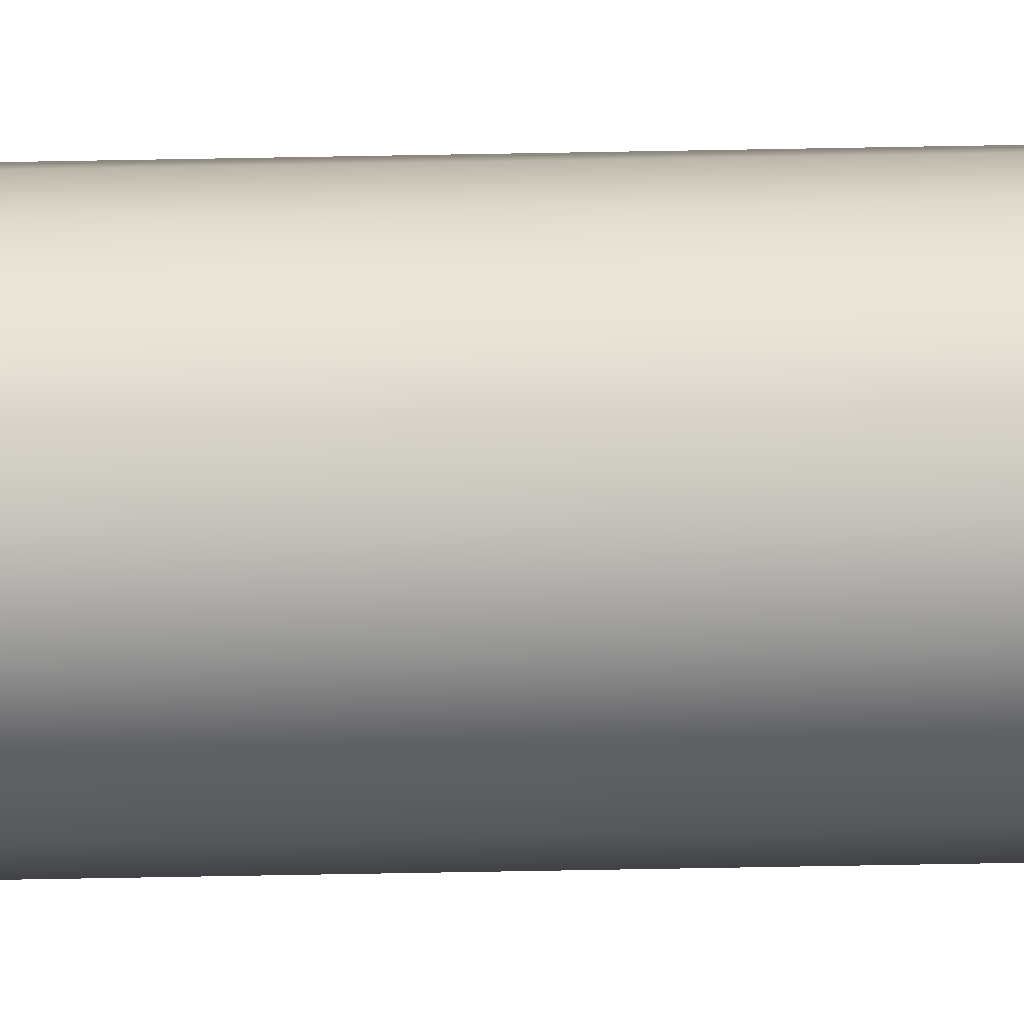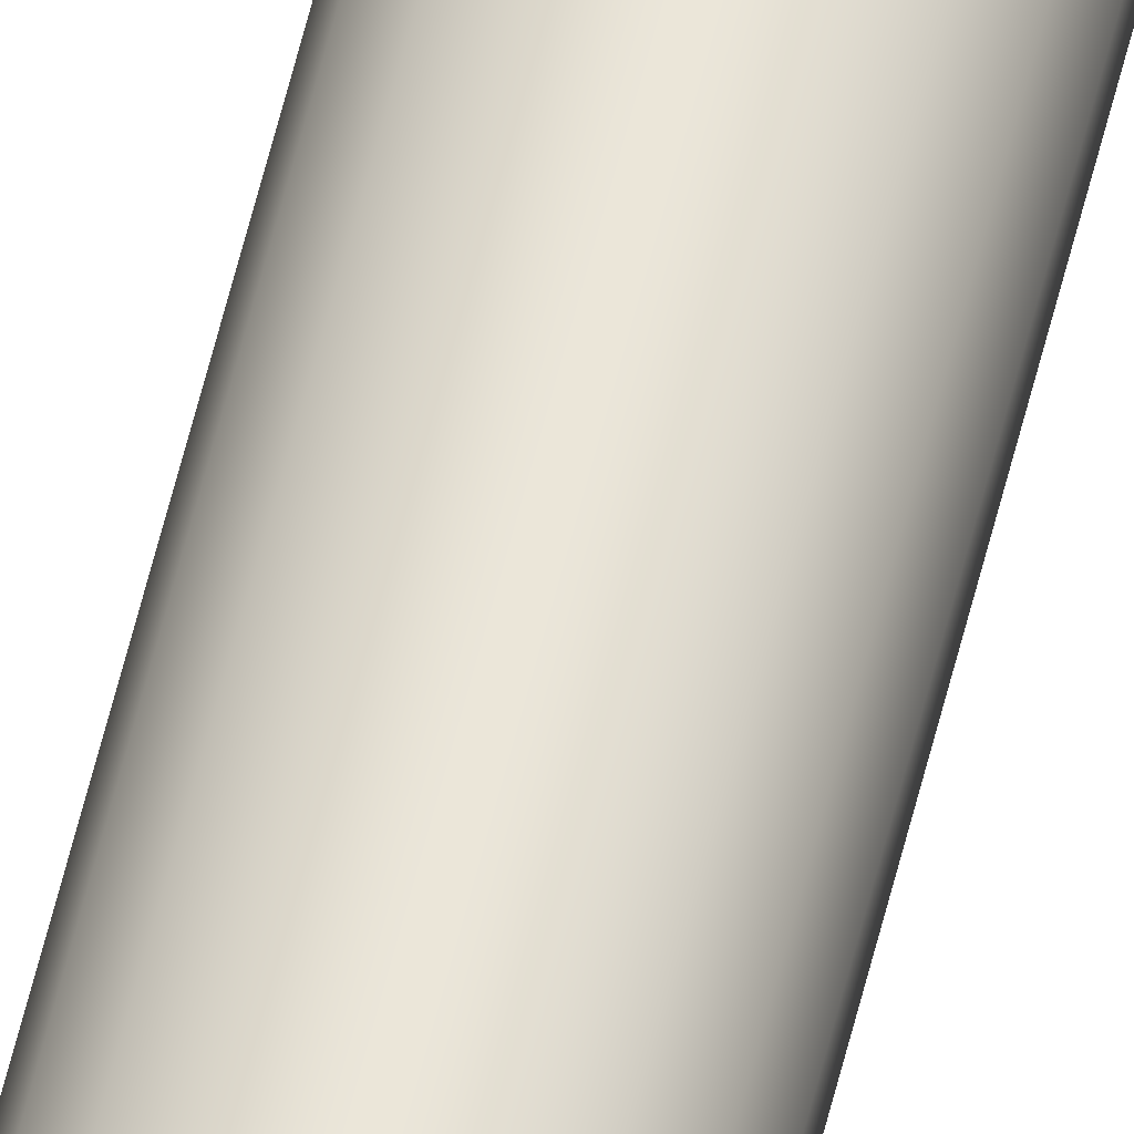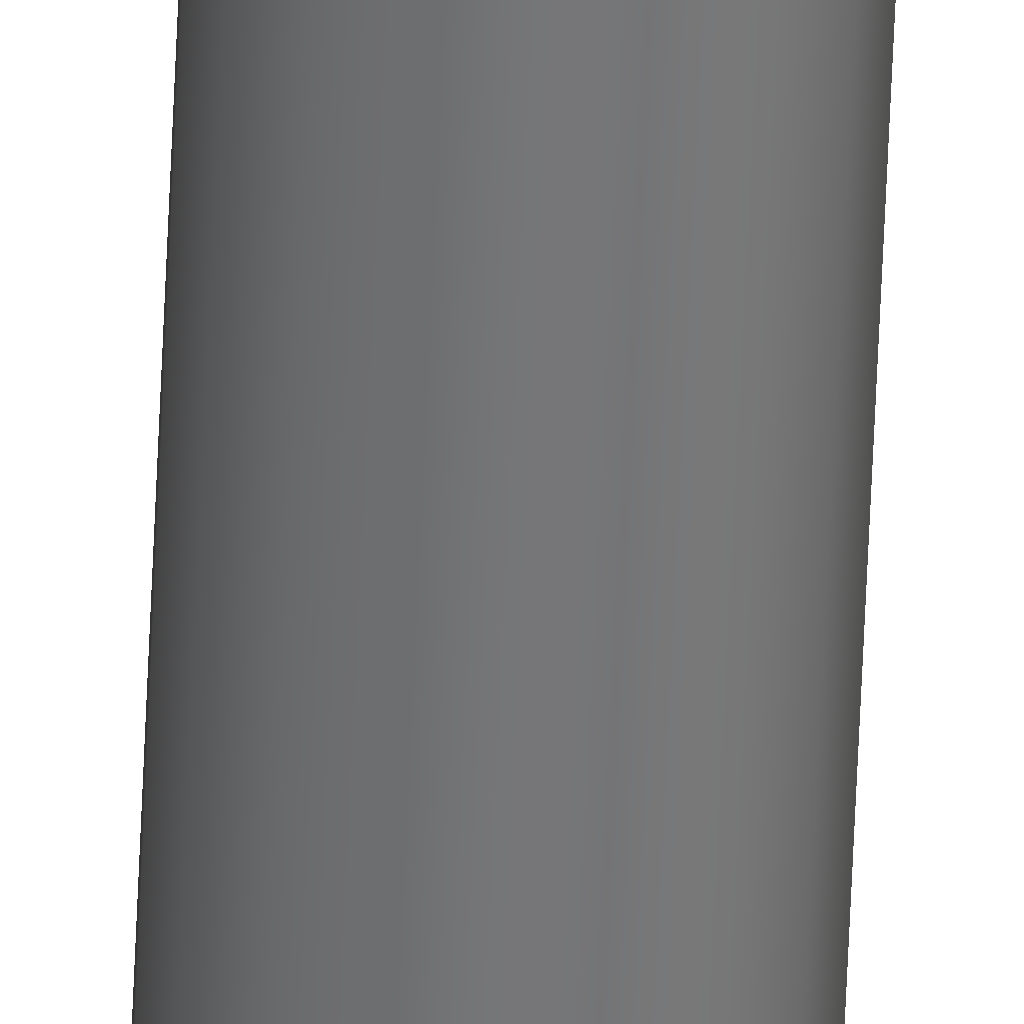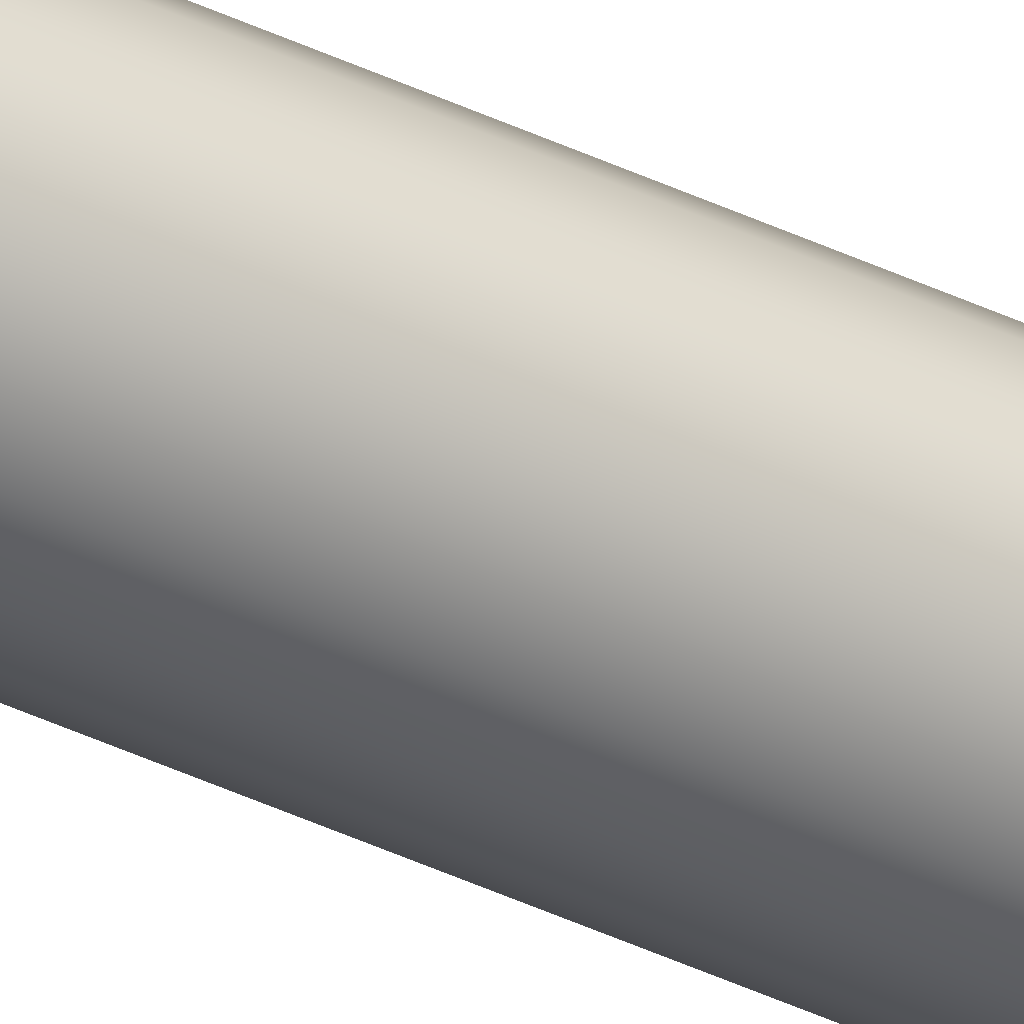
<metadata>
{"format":"obj","ext":"obj","renderer":"f3d","projection":"perspective","resolution":1024,"background":"white","views":[{"elev":-26.4,"azim":-87.8,"up":"+Z"},{"elev":57.4,"azim":-166.6,"up":"+Z"},{"elev":-56.8,"azim":177.7,"up":"+Z"},{"elev":-37.4,"azim":57.7,"up":"+Z"}]}
</metadata>
<code>
v 0.4029 182.7 0.802
v -0.4029 182.7 0.802
v -0.4029 180.4 0.802
v 0.4029 180.4 0.802
v -0.4029 182.7 0.802
v -0.8373 182.7 0.3232
v -0.8373 182.7 -0.3232
v -0.4029 182.7 -0.802
v -0.4029 180.4 -0.802
v -0.8373 180.4 -0.3232
v -0.8373 180.4 0.3232
v -0.4029 180.4 0.802
v -0.4029 182.7 -0.802
v 0.4029 182.7 -0.802
v 0.4029 180.4 -0.802
v -0.4029 180.4 -0.802
v 0.4029 182.7 -0.802
v 0.8373 182.7 -0.3232
v 0.8373 182.7 0.3232
v 0.4029 182.7 0.802
v 0.4029 180.4 0.802
v 0.8373 180.4 0.3232
v 0.8373 180.4 -0.3232
v 0.4029 180.4 -0.802
v 0.4029 180.4 -0.802
v 0.8373 180.4 -0.3232
v 0.8373 180.4 0.3232
v 0.4029 180.4 0.802
v -0.4029 180.4 0.802
v -0.8373 180.4 0.3232
v -0.8373 180.4 -0.3232
v -0.4029 180.4 -0.802
v 1.221 180.4 -1.11e-16
v 0.9353 180.4 -0.7848
v 0.212 180.4 -1.202
v -0.6105 180.4 -1.057
v -1.147 180.4 -0.4176
v -1.147 180.4 0.4176
v -0.6105 180.4 1.057
v 0.212 180.4 1.202
v 0.9353 180.4 0.7848
v -1 8.55 1.225e-16
v -0.7071 8.55 -0.7071
v 6.123e-17 8.55 -1
v 0.7071 8.55 -0.7071
v 1 8.55 0
v 0.7071 8.55 0.7071
v 6.123e-17 8.55 1
v -0.7071 8.55 0.7071
v -1 0 1.225e-16
v -0.7071 0 0.7071
v 6.123e-17 0 1
v 0.7071 0 0.7071
v 1 0 0
v 0.7071 0 -0.7071
v 6.123e-17 0 -1
v -0.7071 0 -0.7071
v -1 0 1.225e-16
v -1 8.55 1.225e-16
v -1 8.55 1.225e-16
v -0.7071 8.55 0.7071
v 6.123e-17 8.55 1
v 0.7071 8.55 0.7071
v 1 8.55 0
v 0.7071 8.55 -0.7071
v 6.123e-17 8.55 -1
v -0.7071 8.55 -0.7071
v -1.221 8.55 1.495e-16
v -0.9353 8.55 -0.7848
v -0.212 8.55 -1.202
v 0.6105 8.55 -1.057
v 1.147 8.55 -0.4176
v 1.147 8.55 0.4176
v 0.6105 8.55 1.057
v -0.212 8.55 1.202
v -0.9353 8.55 0.7848
v 1.221 180.4 -1.11e-16
v 0.9353 180.4 0.7848
v 0.212 180.4 1.202
v -0.6105 180.4 1.057
v -1.147 180.4 0.4176
v -1.147 180.4 -0.4176
v -0.6105 180.4 -1.057
v 0.212 180.4 -1.202
v 0.9353 180.4 -0.7848
v -1.221 8.55 1.495e-16
v -0.9353 8.55 0.7848
v -0.212 8.55 1.202
v 0.6105 8.55 1.057
v 1.147 8.55 0.4176
v 1.147 8.55 -0.4176
v 0.6105 8.55 -1.057
v -0.212 8.55 -1.202
v -0.9353 8.55 -0.7848
v -1.147 180.4 0.4176
v -1.221 8.55 1.495e-16
v -0.4029 182.7 0.802
v 0.4029 182.7 0.802
v 0.8373 182.7 0.3232
v 0.8373 182.7 -0.3232
v 0.4029 182.7 -0.802
v -0.4029 182.7 -0.802
v -0.8373 182.7 -0.3232
v -0.8373 182.7 0.3232
v -1 0 1.225e-16
v -0.7071 0 -0.7071
v 6.123e-17 0 -1
v 0.7071 0 -0.7071
v 1 0 0
v 0.7071 0 0.7071
v 6.123e-17 0 1
v -0.7071 0 0.7071
g fbcad6f6-e355-11ea-8336-54bf646e7e1f
f 1 2 4
f 4 2 3
g fbcc5d78-e355-11ea-b534-54bf646e7e1f
f 12 5 11
f 11 5 6
f 11 6 10
f 10 6 7
f 10 7 9
f 9 7 8
g fbcd6edc-e355-11ea-be76-54bf646e7e1f
f 13 14 16
f 16 14 15
g fbce5926-e355-11ea-a2d1-54bf646e7e1f
f 24 17 23
f 23 17 18
f 23 18 22
f 22 18 19
f 22 19 21
f 21 19 20
g fbcf1c70-e355-11ea-99a7-54bf646e7e1f
f 26 34 25
f 25 34 35
f 25 35 32
f 32 35 36
f 32 36 31
f 31 36 37
f 31 37 30
f 30 37 38
f 30 38 39
f 34 26 33
f 33 26 27
f 33 27 41
f 41 27 28
f 41 28 40
f 40 28 29
f 40 29 39
f 39 29 30
g fb640462-e355-11ea-88c0-54bf646e7e1f
f 43 57 42
f 42 57 58
f 59 50 49
f 49 50 51
f 49 51 48
f 48 51 52
f 48 52 47
f 47 52 53
f 47 53 46
f 46 53 54
f 46 54 45
f 45 54 55
f 45 55 44
f 44 55 56
f 44 56 43
f 43 56 57
g fb64c7a4-e355-11ea-bd83-54bf646e7e1f
f 61 76 60
f 60 76 68
f 60 68 69
f 76 61 75
f 75 61 62
f 75 62 74
f 74 62 63
f 74 63 73
f 73 63 64
f 73 64 72
f 72 64 65
f 72 65 71
f 71 65 66
f 71 66 70
f 70 66 67
f 70 67 69
f 69 67 60
g fb091836-e355-11ea-a1d3-54bf646e7e1f
f 78 90 77
f 77 90 91
f 77 91 85
f 85 91 92
f 85 92 84
f 84 92 93
f 84 93 83
f 83 93 94
f 83 94 82
f 82 94 96
f 82 96 81
f 95 86 87
f 95 87 80
f 80 87 88
f 80 88 79
f 79 88 89
f 79 89 78
f 78 89 90
g fb09b468-e355-11ea-83e1-54bf646e7e1f
f 97 98 104
f 104 98 99
f 104 99 103
f 103 99 100
f 103 100 102
f 102 100 101
g fb0a9e8a-e355-11ea-beae-54bf646e7e1f
f 106 108 105
f 105 108 109
f 105 109 112
f 112 109 110
f 112 110 111
f 106 107 108

</code>
